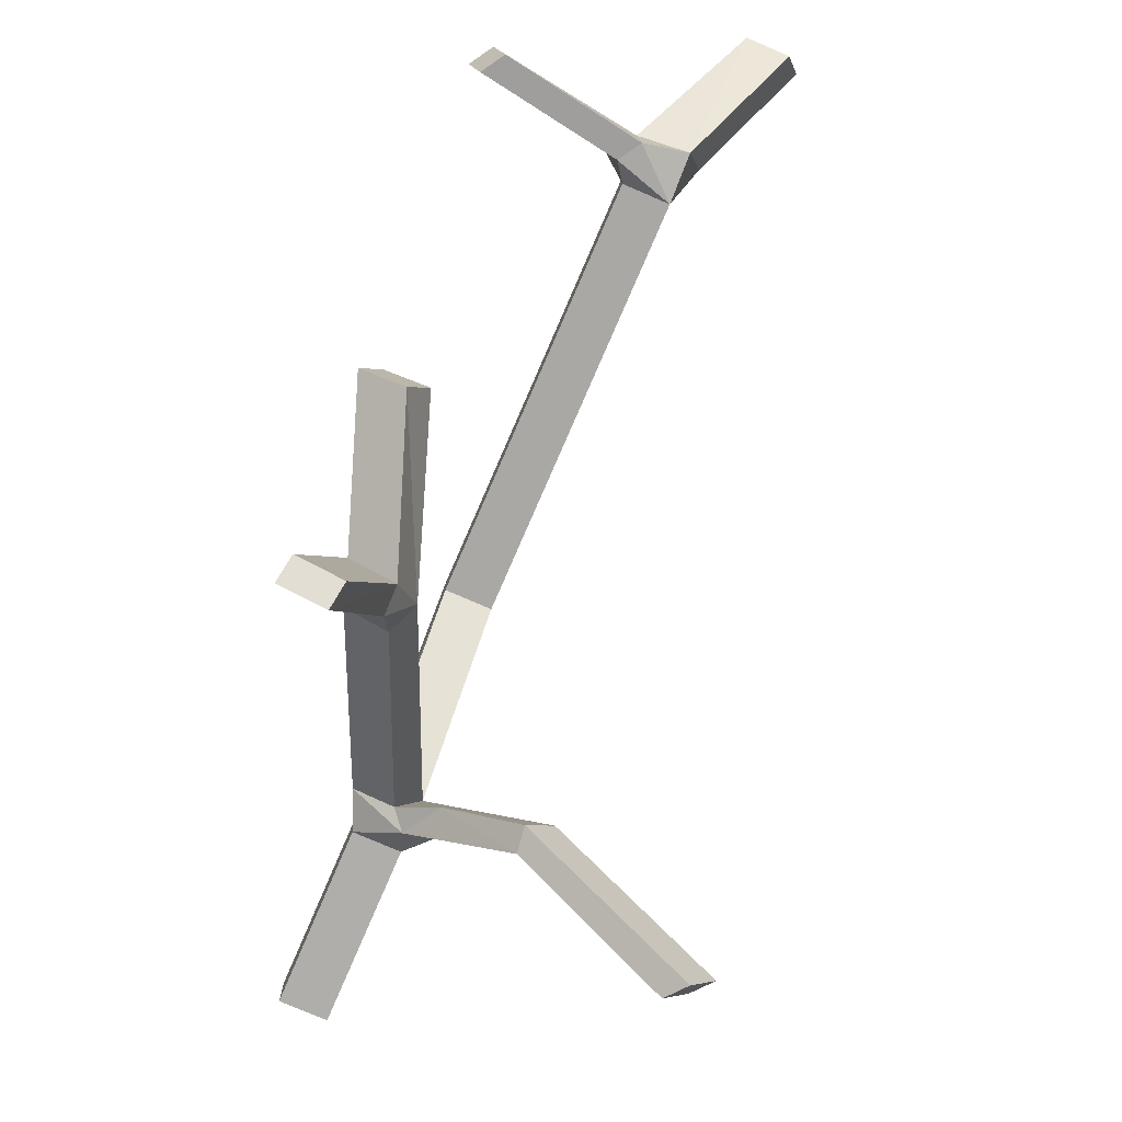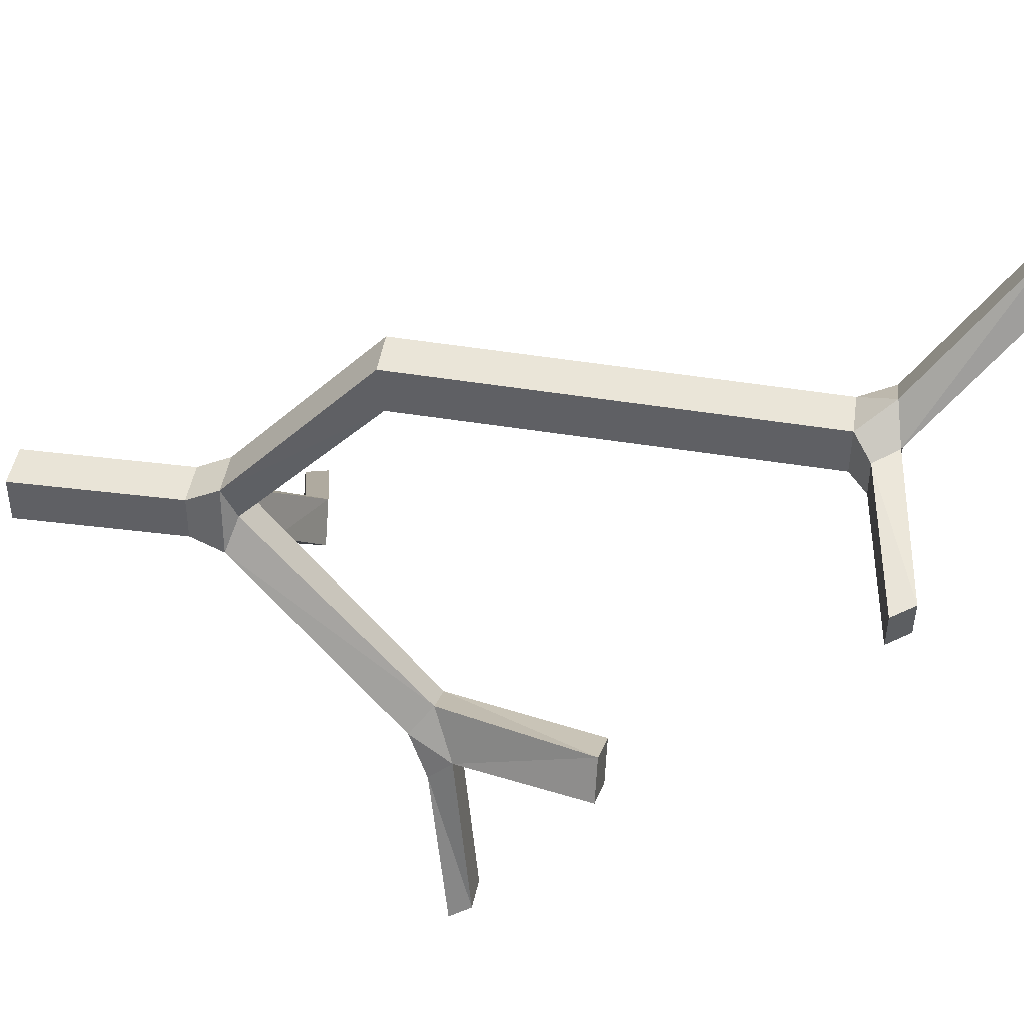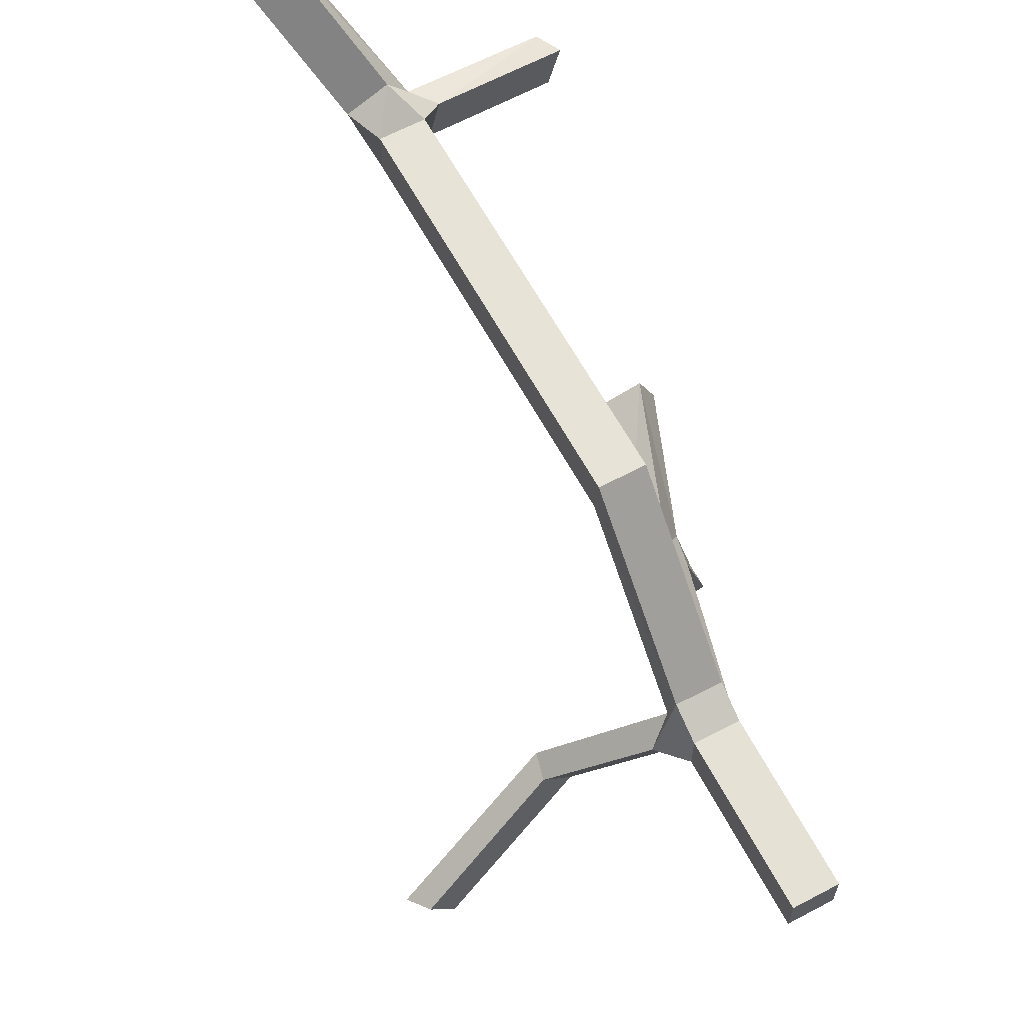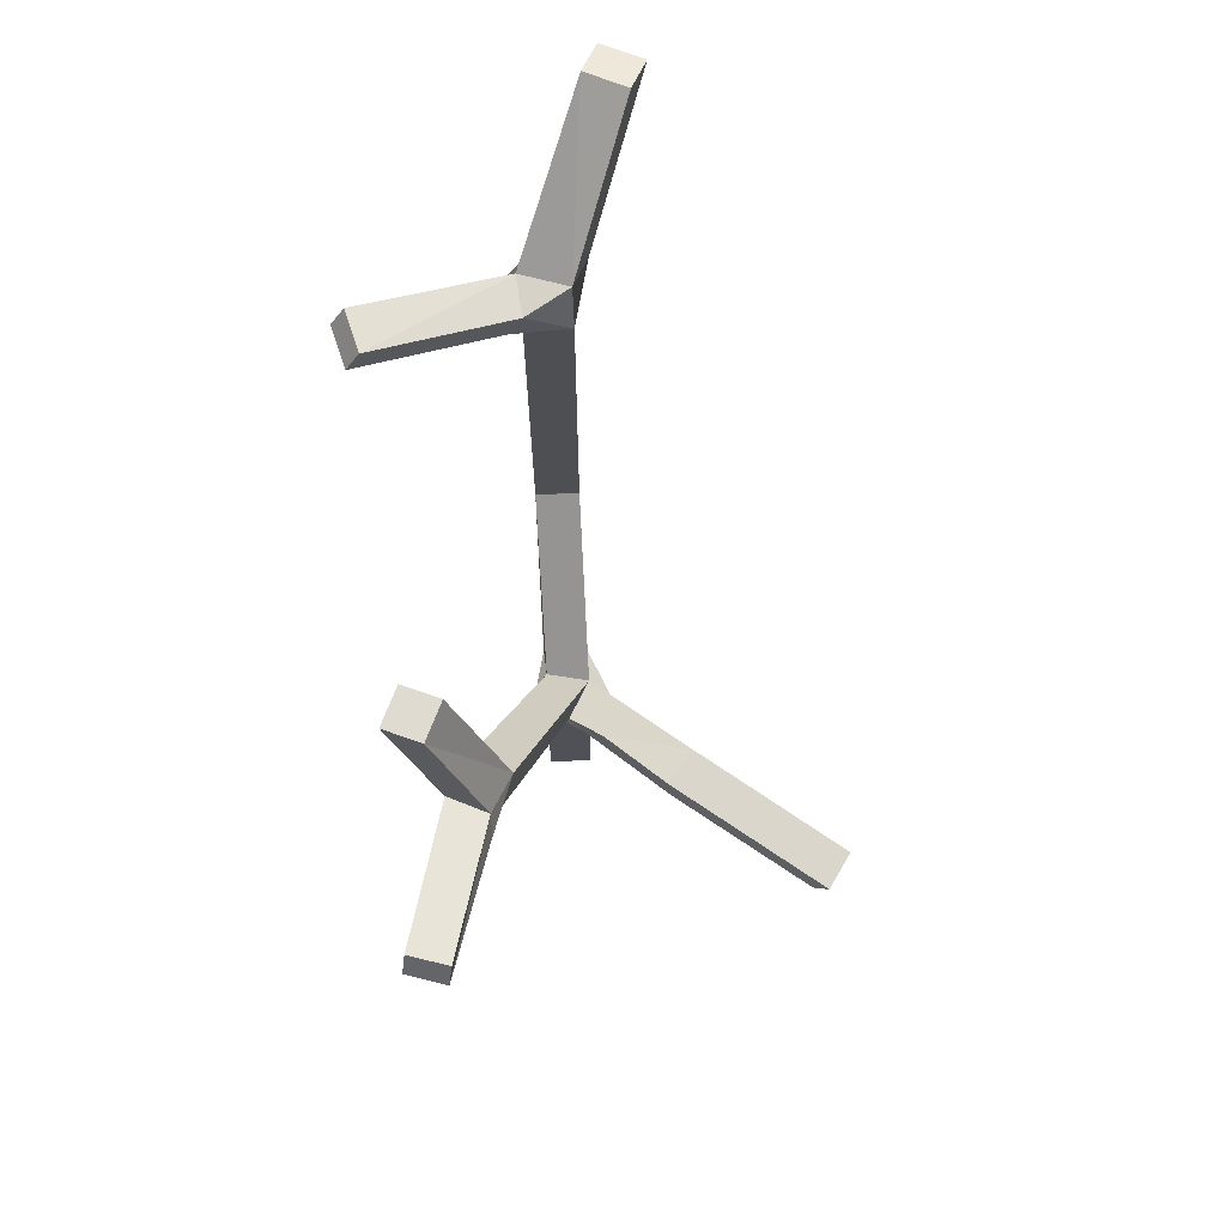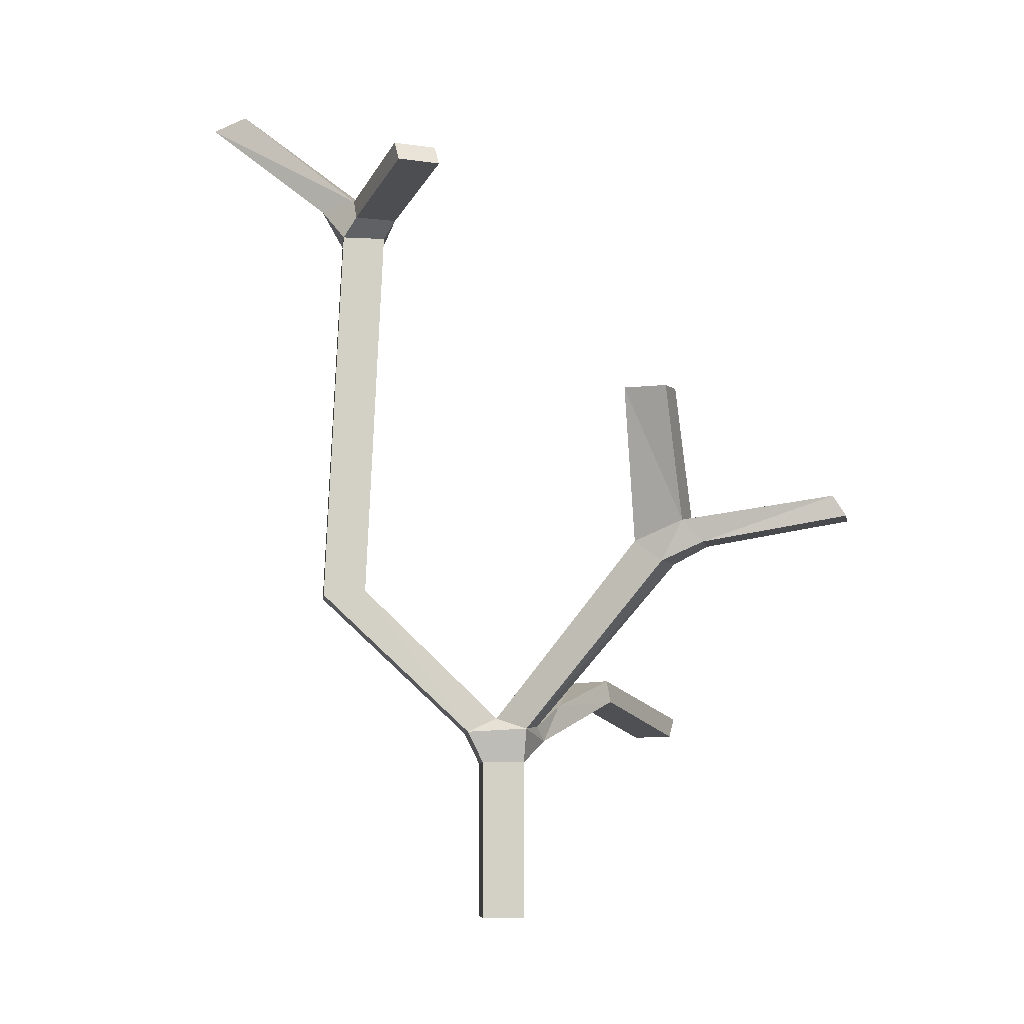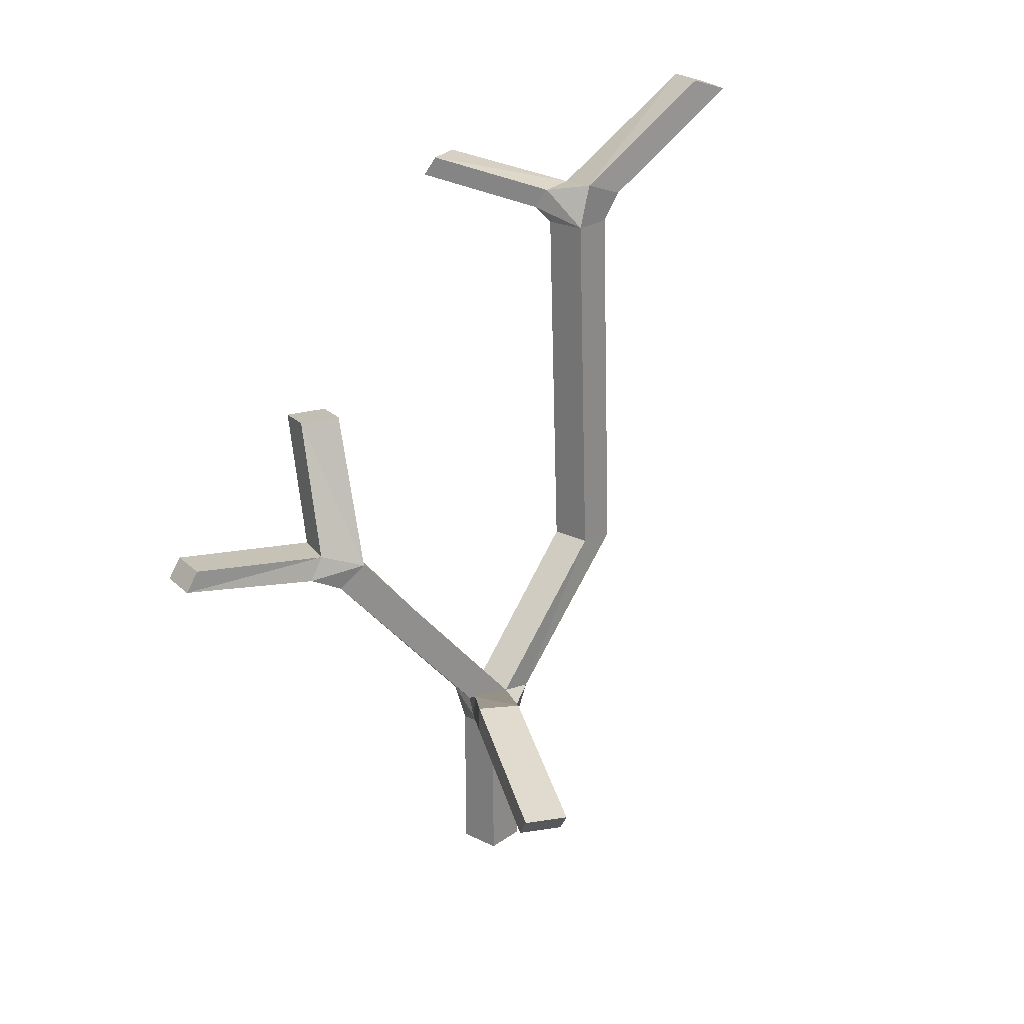
<metadata>
{"format":"obj","ext":"obj","renderer":"f3d","projection":"perspective","resolution":1024,"background":"white","views":[{"elev":-77.6,"azim":-23.3,"up":"+Y"},{"elev":43.1,"azim":-81.5,"up":"+Y"},{"elev":64.3,"azim":151.9,"up":"+Y"},{"elev":69.4,"azim":-3.0,"up":"+Z"},{"elev":-8.3,"azim":-96.4,"up":"+Z"},{"elev":22.8,"azim":40.0,"up":"+Z"}]}
</metadata>
<code>
o Tree.004_Cube.003
v -0.05829 0.05857 0
v -0.393 -0.2999 1.454
v -0.2884 -0.3466 1.466
v -0.3357 -0.4536 1.466
v 0.6264 -0.6086 0.5333
v 0.6636 -0.6291 0.5886
v 0.728 -0.5316 0.5867
v -0.4252 -0.9105 1.102
v -0.4151 -0.8768 1.159
v -0.3035 -0.9105 1.159
v -0.4797 0.334 2.06
v -0.4443 0.344 2.116
v -0.4128 0.2312 2.116
v 0.2436 0.8057 2.323
v 0.2029 0.7157 2.355
v 0.09678 0.7641 2.355
v -0.05888 0.1013 0.5187
v 0.05847 0.102 0.5195
v -0.05829 0.514 0.9038
v -0.2449 -0.3508 1.047
v -0.4403 -0.407 1.454
v -0.142 -0.4078 1.051
v 0.001796 -0.1041 0.5368
v -0.05337 0.0191 0.5566
v 0.06129 4.7e-05 0.5427
v -0.1759 -0.4749 0.9896
v -0.0963 -0.0615 0.5269
v -0.2793 -0.4207 0.9884
v -0.05829 -0.05857 0
v 0.05829 0.05857 0
v 0.05829 -0.05857 0
v -0.05829 0.05857 0.4326
v 0.05829 0.05857 0.4326
v 0.05829 -0.05857 0.4326
v -0.05829 -0.05857 0.4326
v 0.1252 -0.04669 0.4962
v 0.3385 -0.2714 0.6188
v 0.03858 -0.1283 0.4958
v 0.09044 -0.1791 0.5997
v -0.09124 0.3217 1.997
v -0.05582 0.3316 2.053
v -0.4482 0.2212 2.06
v -0.1181 0.4352 1.996
v 0.2612 -0.3595 0.6227
v 0.2536 -0.3474 0.6846
v 0.324 -0.2545 0.6811
v 0.6908 -0.511 0.5314
v 0.05829 0.514 0.9037
v 0.05829 0.3965 0.9176
v -0.05829 0.3965 0.9176
v -0.05829 0.4692 1.952
v 0.05829 0.4692 1.952
v 0.05829 0.3521 1.951
v -0.05829 0.3521 1.951
v -0.2008 -0.5674 1.039
v -0.3136 -0.9442 1.102
v -0.3114 -0.4732 1.1
v -0.2003 -0.5246 1.101
v -0.3122 -0.5313 1.039
v -0.008449 0.5312 2.041
v 0.09772 0.4828 2.041
v 0.1374 0.8541 2.323
v -0.06738 0.4408 2.058
v 0.05715 0.3929 2.072
f 60 52 51
f 55 26 22
f 17 24 50
f 59 57 28
f 17 27 24
f 36 18 25
f 35 38 27
f 38 23 27
f 38 34 36
f 34 38 35
f 20 28 57
f 53 40 54
f 53 41 40
f 64 63 41
f 53 64 41
f 61 52 60
f 49 18 48
f 22 20 2
f 21 2 57
f 4 22 3
f 27 23 26
f 20 27 28
f 1 29 35
f 35 31 34
f 38 36 37
f 39 38 44
f 46 39 45
f 13 40 41
f 43 40 42
f 12 13 63
f 12 43 11
f 59 55 56
f 10 56 58
f 9 59 8
f 14 64 61
f 16 62 63
f 16 64 15
f 25 49 50 24
f 62 16 15 14
f 49 25 18
f 27 17 32 35
f 42 13 12 11
f 56 10 9 8
f 47 7 6 5
f 17 18 33 32
f 58 55 22
f 21 4 3 2
f 29 1 30 31
f 36 34 33 18
f 26 55 59 28
f 43 63 60 51
f 43 51 54 40
f 17 19 48 18
f 57 58 4 21
f 19 17 50
f 57 2 20
f 4 58 22
f 24 20 22 25
f 3 22 2
f 20 24 27
f 23 25 22 26
f 1 32 33 30
f 26 28 27
f 35 29 31
f 30 33 34 31
f 25 23 39 46
f 32 1 35
f 38 39 23
f 36 25 46 37
f 44 37 47 5
f 37 44 38
f 44 45 39
f 63 13 41
f 43 12 63
f 42 40 13
f 42 11 43
f 44 5 6 45
f 45 6 7 46
f 37 46 7 47
f 19 51 52 48
f 48 52 53 49
f 50 49 53 54
f 19 50 54 51
f 58 57 9 10
f 58 56 55
f 9 57 59
f 60 62 14 61
f 56 8 59
f 53 52 61 64
f 63 62 60
f 16 63 64
f 15 64 14

</code>
